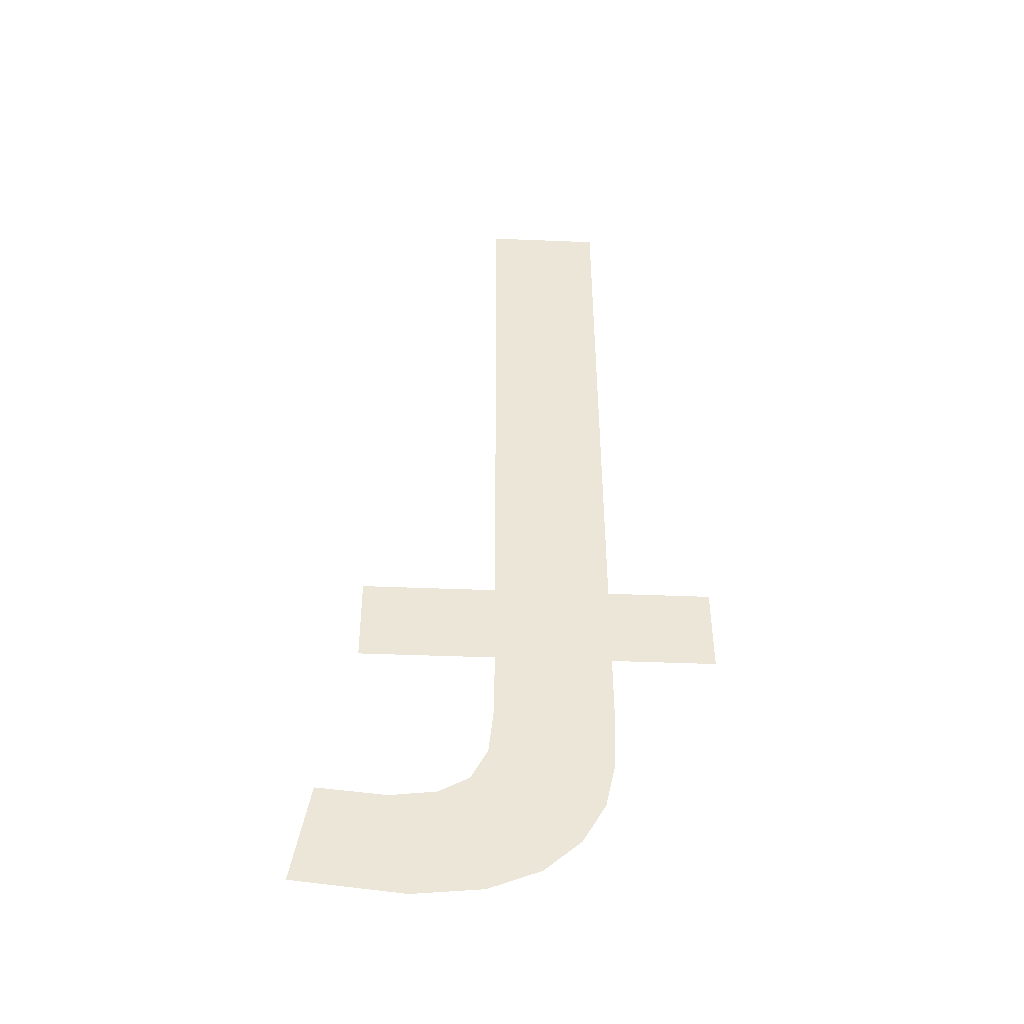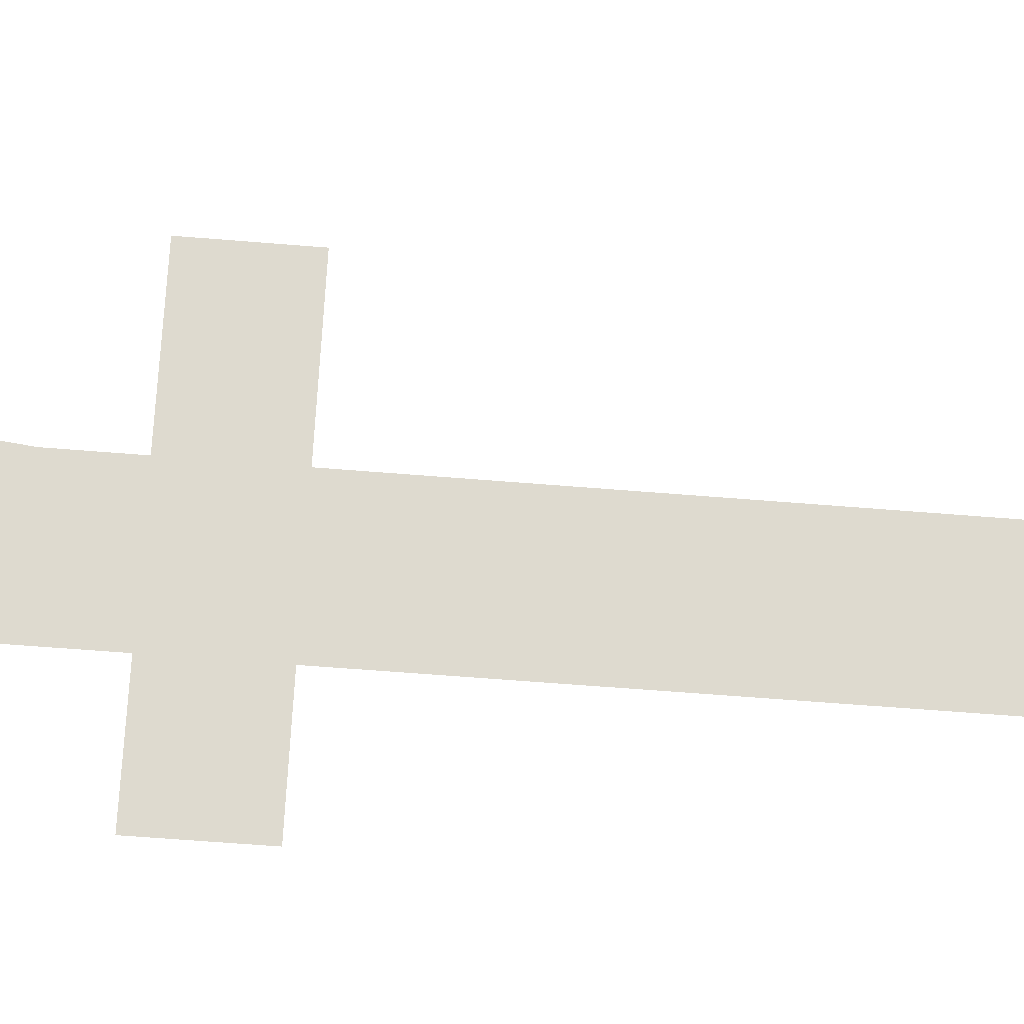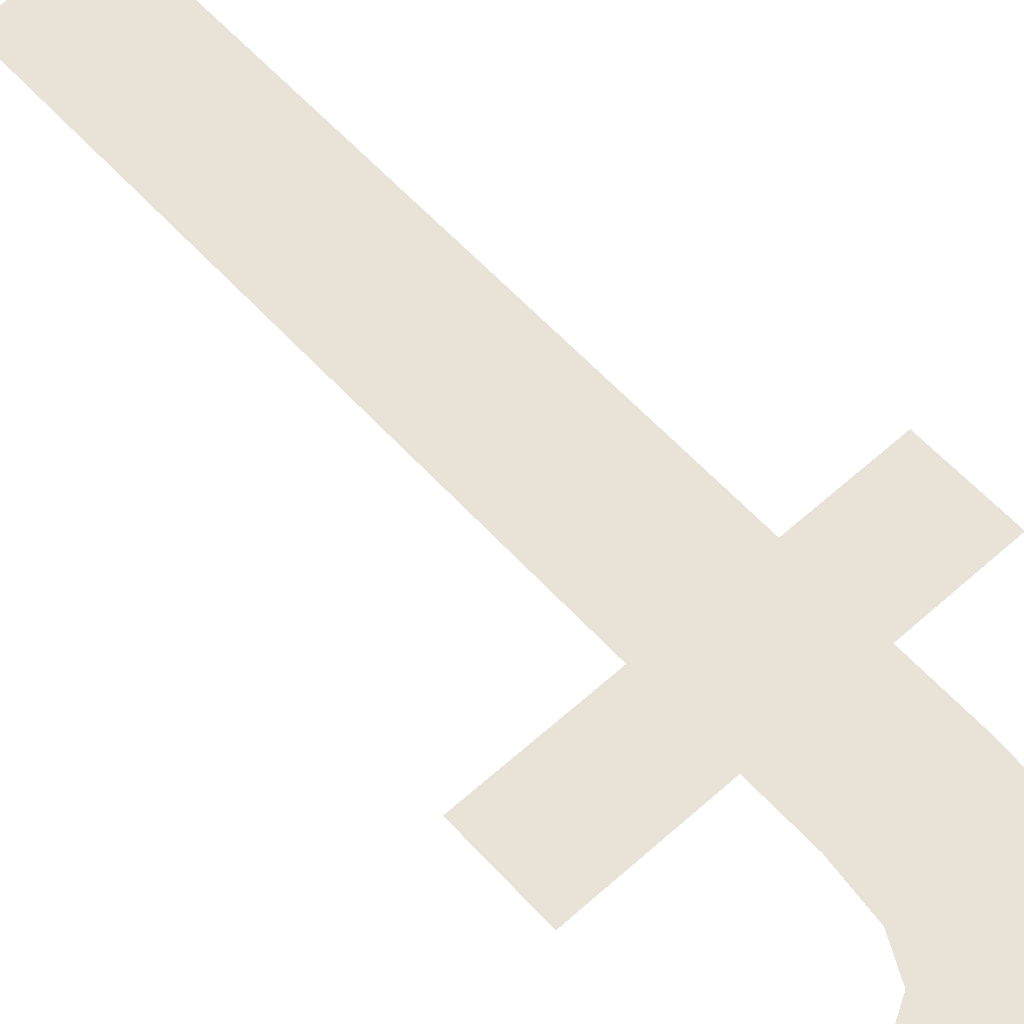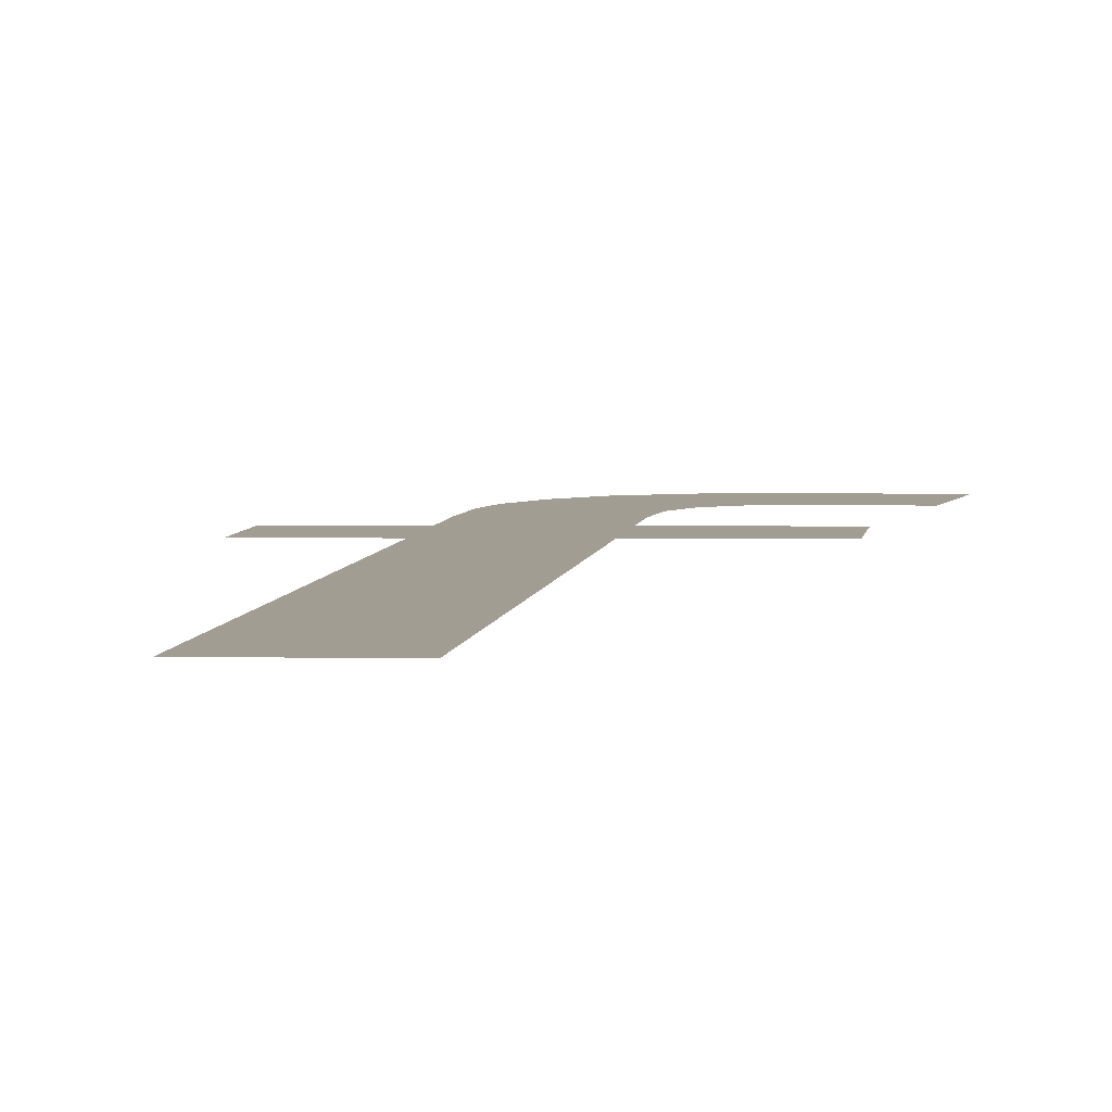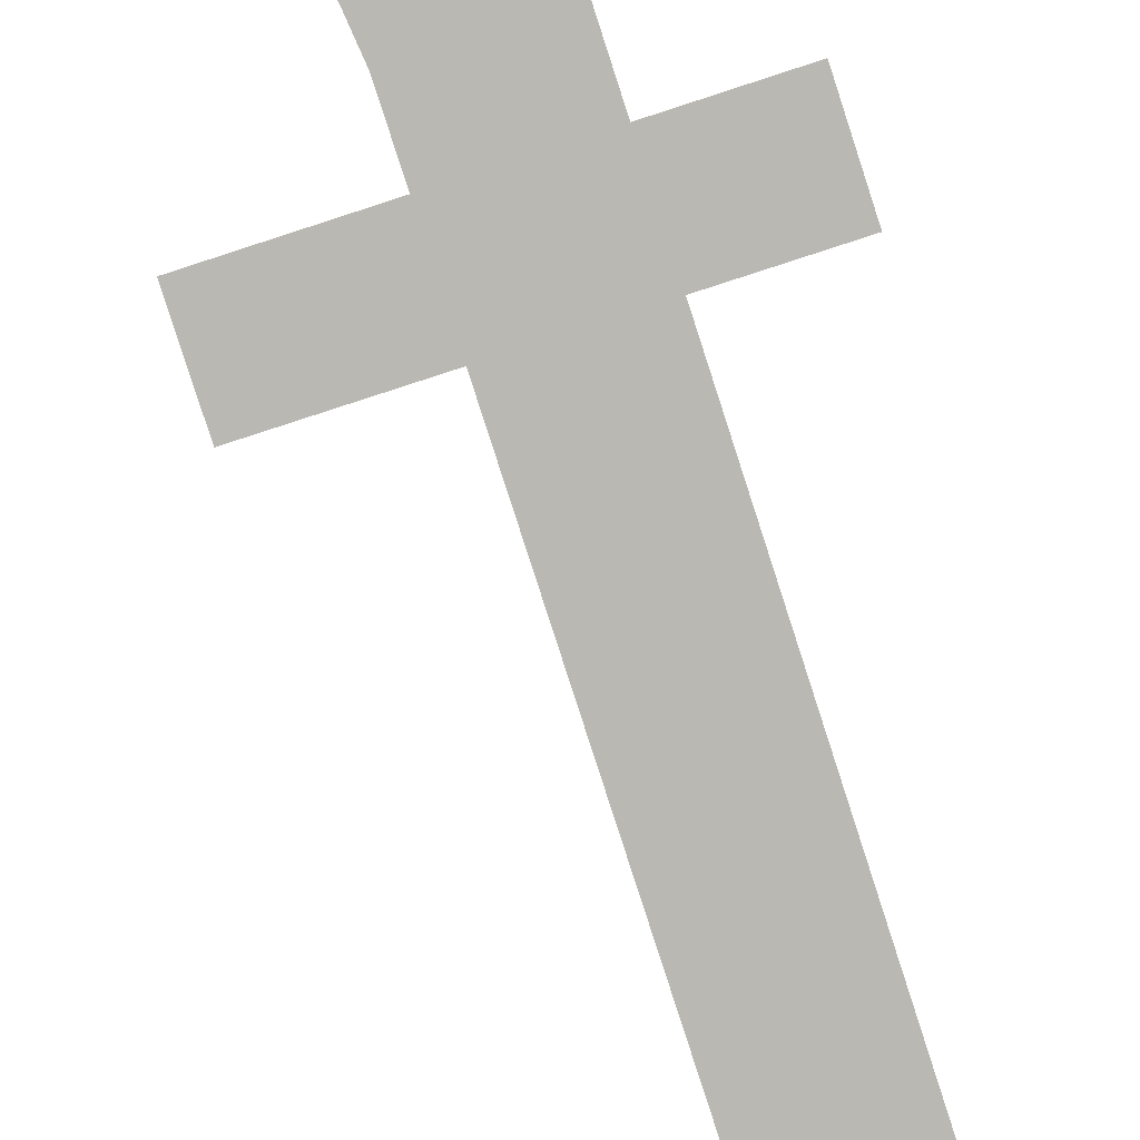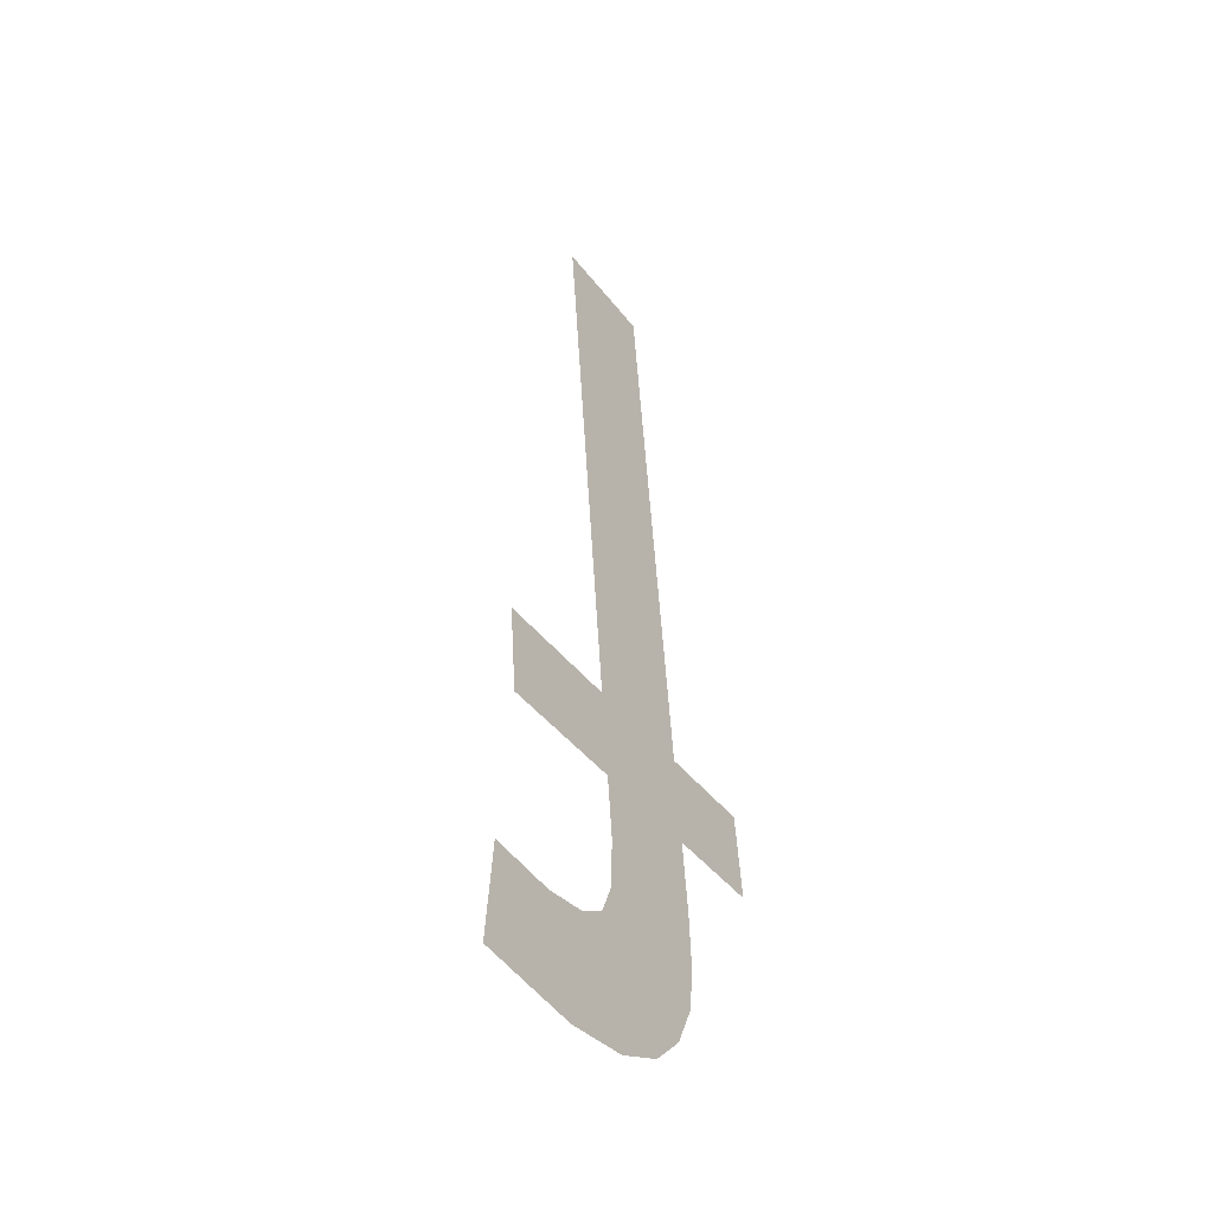
<metadata>
{"format":"obj","ext":"obj","renderer":"f3d","projection":"perspective","resolution":1024,"background":"white","views":[{"elev":-41.8,"azim":177.2,"up":"+Z"},{"elev":71.5,"azim":-86.8,"up":"+Y"},{"elev":63.5,"azim":138.2,"up":"+Y"},{"elev":1.2,"azim":7.6,"up":"+Y"},{"elev":-79.3,"azim":-162.0,"up":"+Y"},{"elev":-40.9,"azim":123.5,"up":"+Z"}]}
</metadata>
<code>
o mesh94/mesh94-geometry#mesh94-geometry
v -0.8737 0.01677 0.1294
v -0.8752 0.01683 0.1284
v -0.8752 0.01677 0.1294
v -0.8737 0.01683 0.1284
v -0.8752 0.01688 0.1278
v -0.8752 0.01636 0.1359
v -0.8757 0.01701 0.1257
v -0.876 0.01698 0.1261
v -0.8751 0.01702 0.1255
v -0.8763 0.01696 0.1265
v -0.8751 0.01691 0.1272
v -0.8764 0.01693 0.127
v -0.8749 0.01694 0.1268
v -0.8764 0.01688 0.1276
v -0.8744 0.01702 0.1254
v -0.8764 0.01683 0.1284
v -0.8746 0.01695 0.1266
v -0.8764 0.01677 0.1294
v -0.8741 0.01695 0.1266
v -0.8764 0.01636 0.1359
v -0.8776 0.01683 0.1284
v -0.8732 0.01702 0.1255
v -0.8776 0.01677 0.1294
v -0.8734 0.01695 0.1267
f 1 2 3
f 2 1 4
f 3 2 1
f 4 1 2
f 5 3 2
f 2 3 5
f 5 6 3
f 3 6 5
f 7 6 5
f 5 6 7
f 8 6 7
f 7 6 8
f 7 5 9
f 9 5 7
f 10 6 8
f 8 6 10
f 9 5 11
f 11 5 9
f 12 6 10
f 10 6 12
f 9 11 13
f 13 11 9
f 14 6 12
f 12 6 14
f 9 13 15
f 15 13 9
f 16 6 14
f 14 6 16
f 15 13 17
f 17 13 15
f 18 6 16
f 16 6 18
f 15 17 19
f 19 17 15
f 6 18 20
f 20 18 6
f 21 18 16
f 16 18 21
f 15 19 22
f 22 19 15
f 18 21 23
f 23 21 18
f 22 19 24
f 24 19 22

</code>
